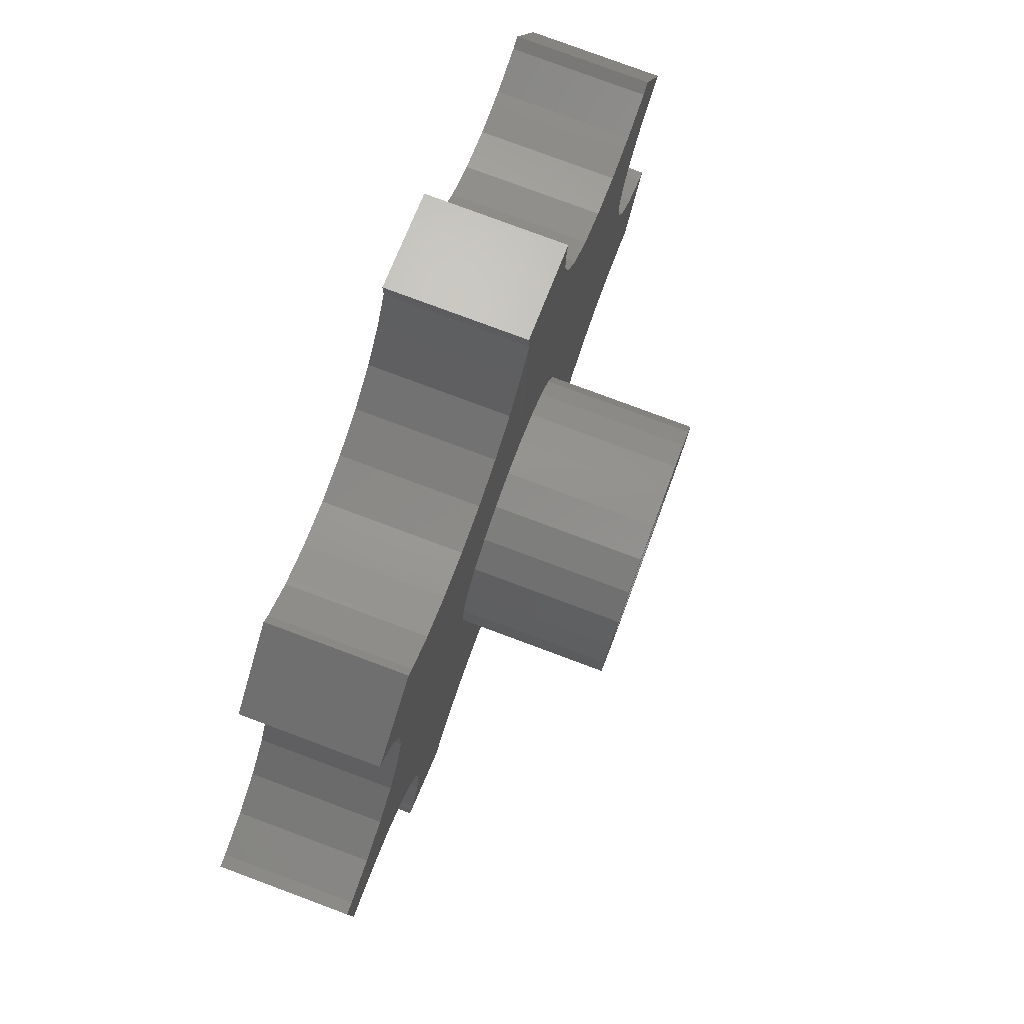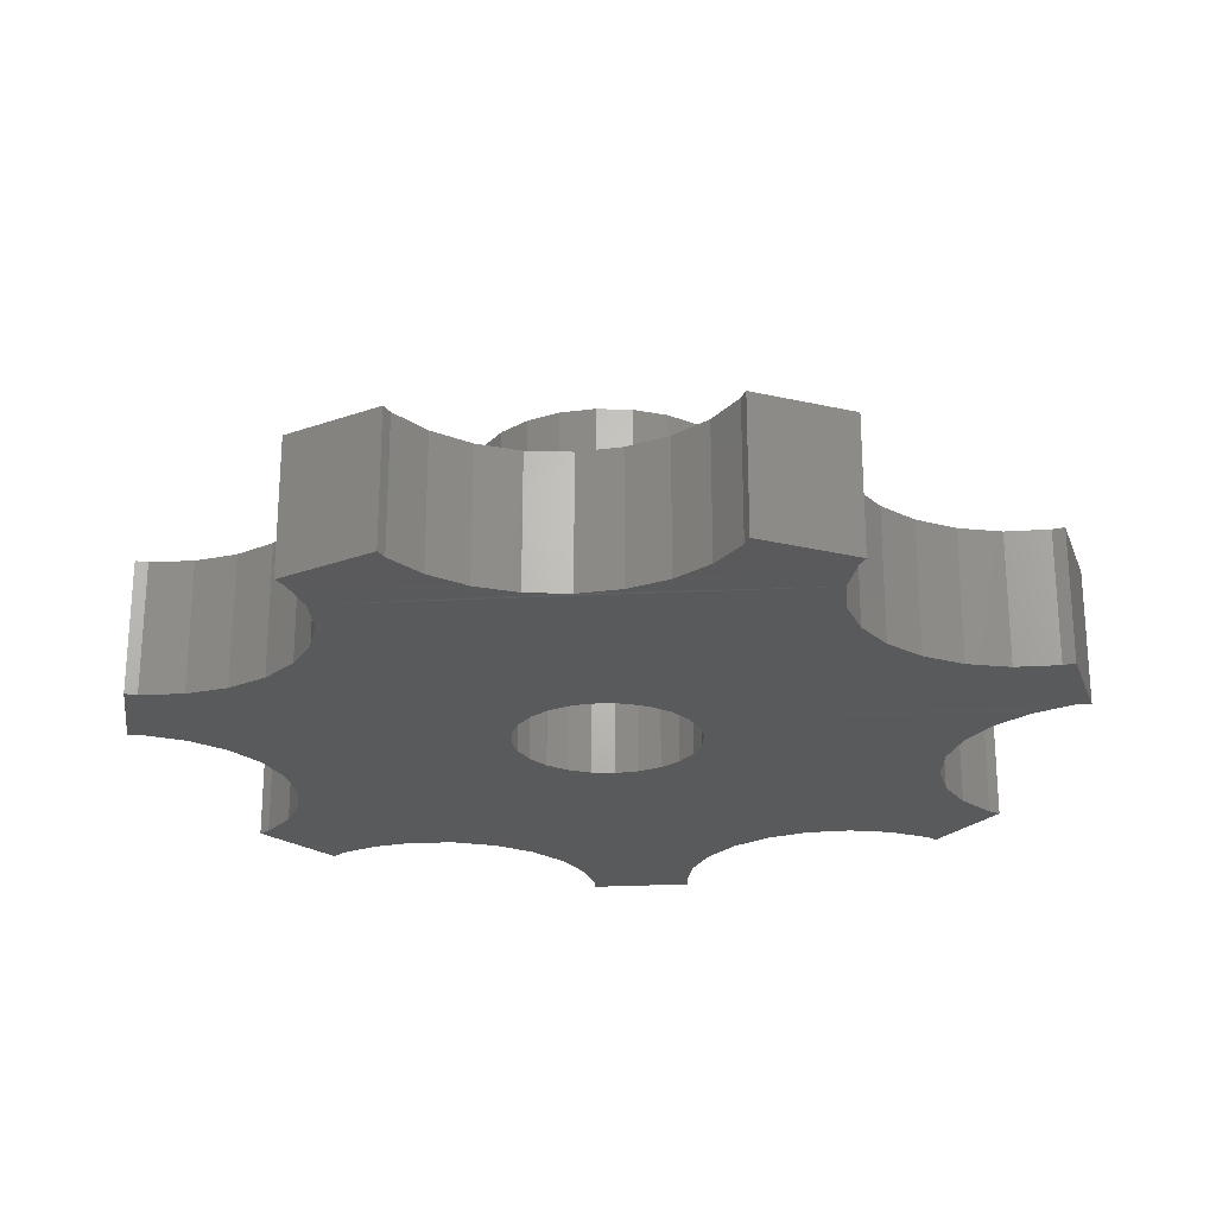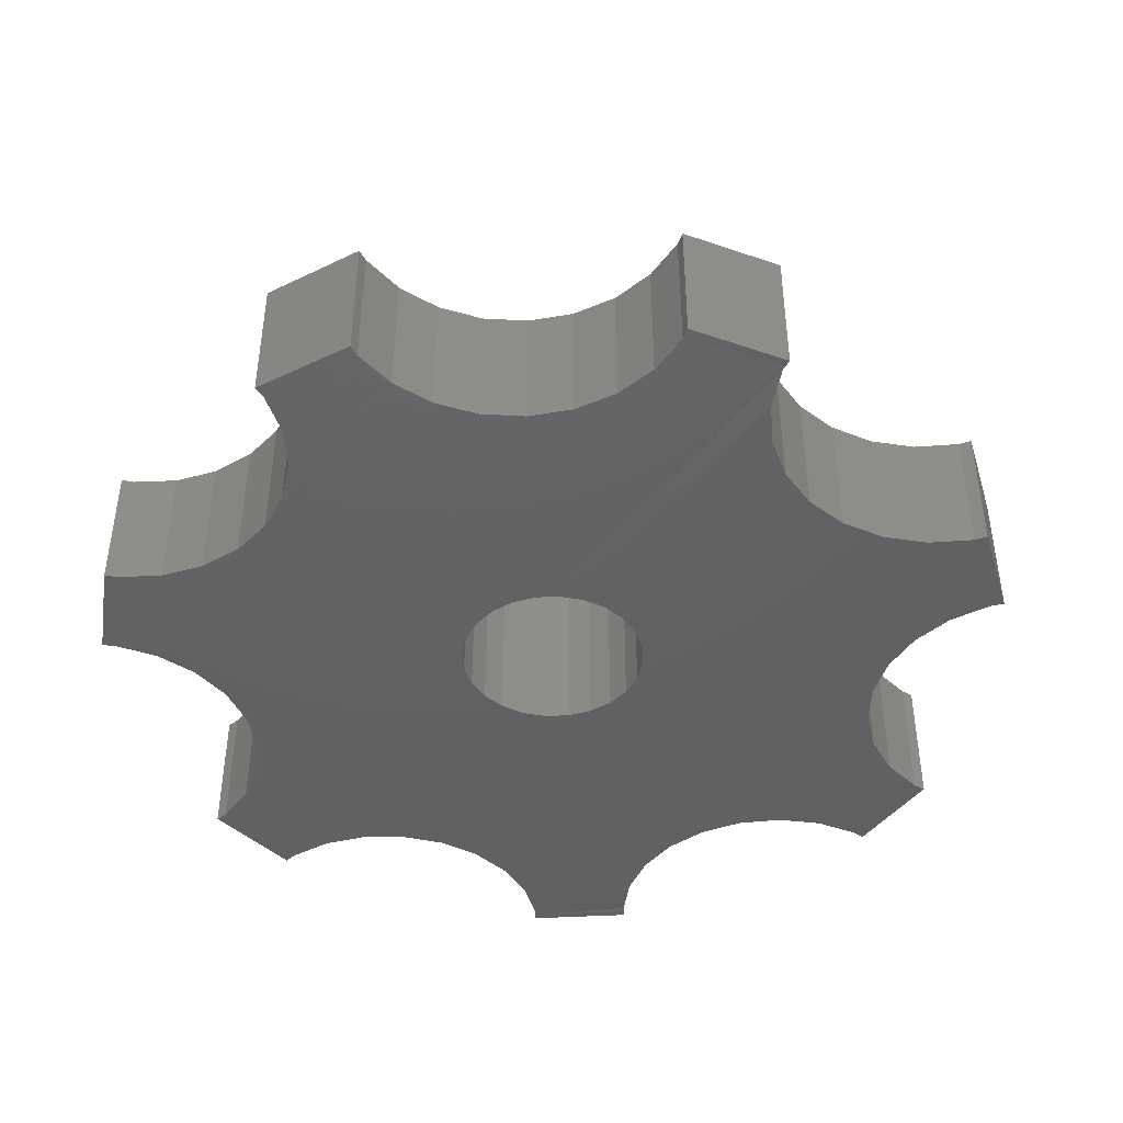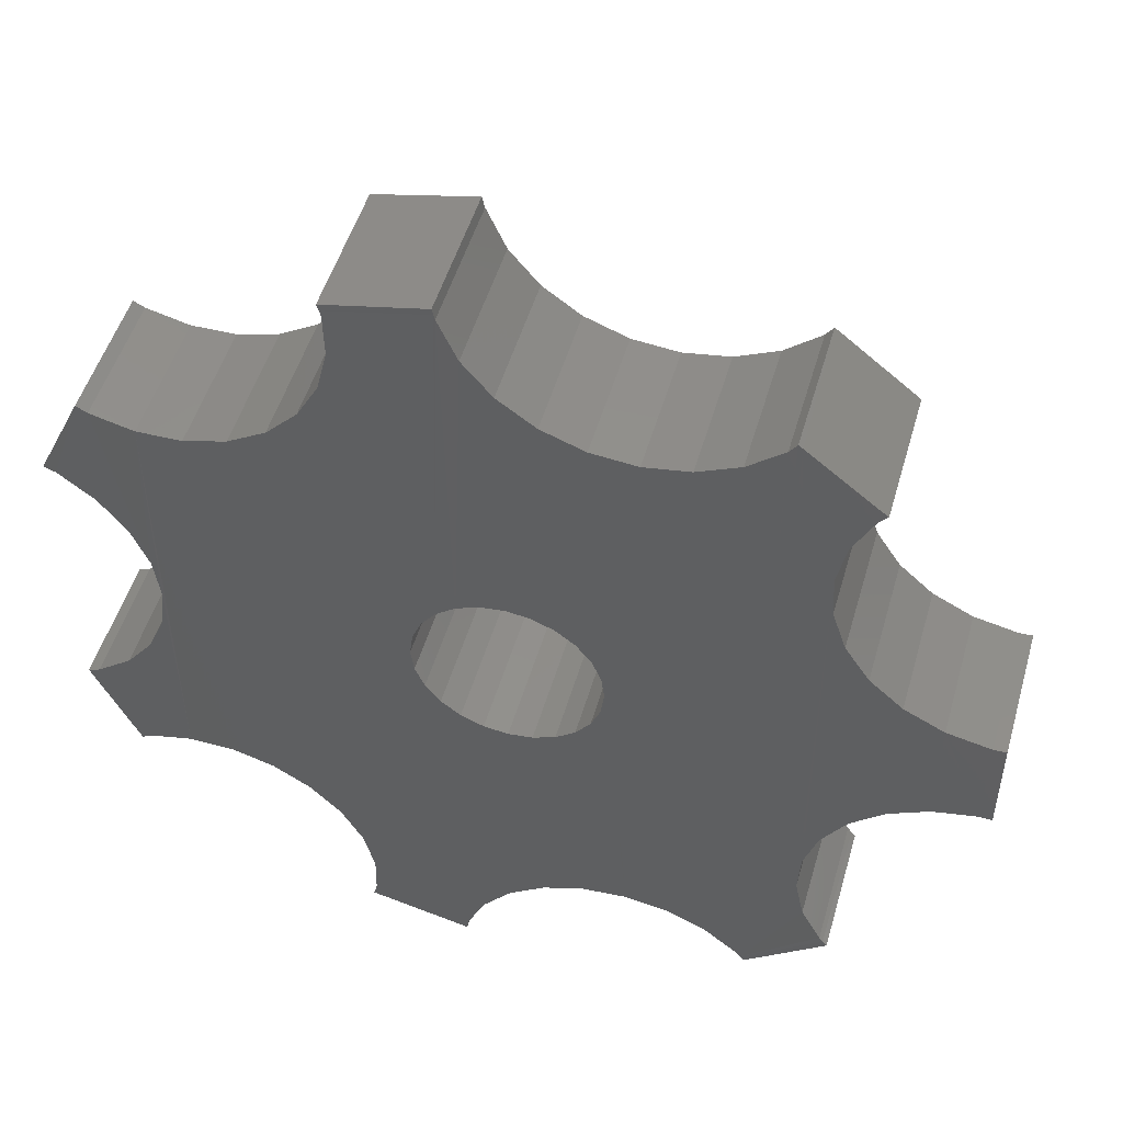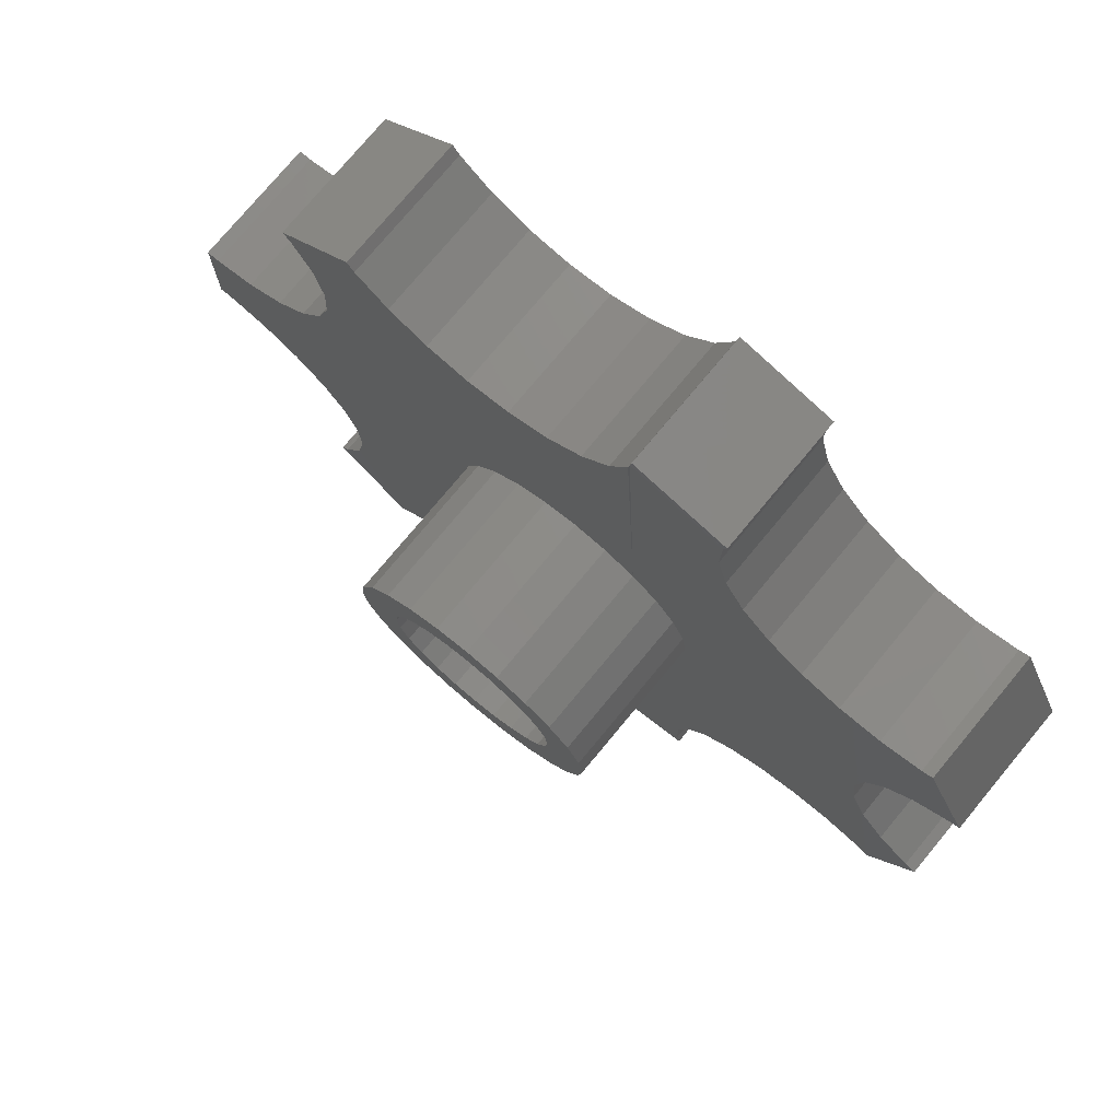
<metadata>
{"format":"stl","ext":"stl","renderer":"f3d","projection":"perspective","resolution":1024,"background":"white","views":[{"elev":79.3,"azim":-69.6,"up":"+Y"},{"elev":-24.1,"azim":94.8,"up":"+Z"},{"elev":-43.7,"azim":145.3,"up":"+Z"},{"elev":50.3,"azim":-164.0,"up":"+Y"},{"elev":76.1,"azim":39.7,"up":"+Y"}]}
</metadata>
<code>
# stl→obj: 261 verts, 522 faces
v 11.18 -7.071 4
v 9.912 -6.757 6.965e-05
v 11.18 -7.071 6.965e-05
v 9.912 -6.757 4
v -9.382 -9.326 4.018
v -9.497 -9.455 -0.00288
v -9.498 -9.456 3.997
v -9.381 -9.326 0.0182
v 4.382 11.17 0.001589
v 4.696 9.9 4
v 4.696 9.9 0.001589
v 4.382 11.17 4
v 6.234 -7.817 6.965e-05
v 5.328 -8.757 4
v 5.328 -8.757 6.965e-05
v 6.234 -7.817 4
v 4.696 -9.9 6.965e-05
v 4.382 -11.17 4
v 4.382 -11.17 6.965e-05
v 4.696 -9.9 4
v 8.607 -6.782 4
v 7.352 -7.143 6.965e-05
v 8.607 -6.782 6.965e-05
v 7.352 -7.143 4
v 11.46 3.537 0.02532
v 10.67 2.501 4
v 10.67 2.501 0.02532
v 11.46 3.537 4
v 4.406 12.47 0.001589
v 4.406 12.47 4
v 1.504 -13.52 4
v 1.442 -13.15 0.001141
v 1.505 -13.52 0.001141
v 1.442 -13.15 4
v 4.406 -12.47 6.965e-05
v 4.51 -12.83 4
v 4.51 -12.83 6.965e-05
v 4.406 -12.47 4
v 10.17 1.295 0.02532
v 9.998 1.946e-13 4
v 9.998 1.777e-13 0.02532
v 10.17 1.295 4
v 0.898 -11.96 0.001141
v 0.8973 -11.96 4
v 10.17 -1.295 0.02532
v 10.67 -2.501 4
v 10.67 -2.501 0.02532
v 10.17 -1.295 4
v 12.85 4.475 4
v 12.5 4.332 0.02532
v 12.85 4.475 0.02532
v 12.5 4.332 4
v -1.001 -10.2 4
v -2.224 -9.748 0.001141
v -0.9999 -10.2 0.001141
v -2.225 -9.748 4
v 11.18 7.071 0.001589
v 11.51 7.253 4
v 11.51 7.252 0.001589
v 11.18 7.071 4
v 5.328 8.757 4
v 5.328 8.757 0.001589
v 11.46 -3.537 4
v 12.5 -4.332 0.02532
v 11.46 -3.537 0.02532
v 12.5 -4.332 4
v -4.842 9.749 4
v -3.529 9.522 0.001174
v -4.842 9.745 0.001174
v -3.529 9.526 4
v 7.352 7.143 0.001589
v 8.607 6.782 4
v 8.607 6.781 0.001589
v 7.352 7.143 4
v 6.234 7.817 4
v 6.234 7.817 0.001589
v 4.455 12.64 0.001022
v 4.455 12.64 3.999
v -2.203 9.647 0.001174
v -0.9539 10.11 4
v -0.954 10.11 0.001174
v -2.203 9.65 4
v -7.299 11.46 0.001174
v -7.078 11.15 4
v -7.078 11.15 0.001174
v -7.299 11.47 4
v 9.912 6.757 0.001589
v 9.912 6.757 4
v 0.1322 10.88 0.001174
v 0.1322 10.88 4
v 1.568 13.3 3.996
v 1.601 13.49 -0.01827
v 1.568 13.3 -0.002605
v 1.601 13.5 3.981
v -8.6 5.578 4
v -9.008 4.338 0.01127
v -9.008 4.338 4
v -8.6 5.578 0.01127
v -6.052 10.3 0.001174
v -6.052 10.3 4
v 0.9819 11.91 4
v 1.537 13.12 0.02135
v 0.9819 11.91 0.001174
v 1.537 13.12 4.02
v 12.85 -4.475 4
v 12.85 -4.475 0.02532
v -9.723 3.246 0.01127
v -9.723 3.246 4
v 4.51 12.83 0.000368
v 4.51 12.83 3.999
v -7.104 -11.36 0.0006634
v -8.793 -8.16 0.0003191
v -8.526 -6.882 0.0003191
v -7.427 11.36 0.001434
v -7.004 -11.22 0.001141
v -5.998 -10.39 0.001141
v -4.811 -9.844 0.001141
v -3.524 -9.626 0.001141
v -2.75 -1.692e-13 -2.623e-14
v -2.656 0.7118 -3.188e-14
v -2.382 1.375 -3.191e-14
v -1.945 1.945 -2.632e-14
v -1.375 2.382 -2.638e-14
v -0.7118 2.656 -2.646e-14
v 2.256e-14 2.75 -2.089e-14
v 0.7118 2.656 -9.694e-15
v 1.375 2.382 -9.768e-15
v 1.945 1.945 -1.547e-14
v 2.382 1.375 -9.878e-15
v 2.656 0.7118 -9.908e-15
v 2.75 -4.23e-14 -9.919e-15
v -2.656 -0.7118 -2.06e-14
v -2.382 -1.375 -2.063e-14
v -1.945 -1.945 -2.068e-14
v -1.375 -2.382 -2.074e-14
v -0.7118 -2.656 -1.518e-14
v 0.06497 -10.96 0.001141
v 2.256e-13 -2.75 -3.974e-15
v 0.7118 -2.656 -9.694e-15
v 1.375 -2.382 -9.768e-15
v 1.945 -1.945 -9.831e-15
v 2.382 -1.375 1.402e-15
v 2.656 -0.7118 -9.908e-15
v -9.382 9.326 0.01127
v -9.631 9.605 0.01127
v -8.793 8.16 0.01127
v -8.527 6.882 0.01127
v -13.14 1.521 0.01127
v -13.51 -1.311 0.00114
v -13.51 1.542 0.01127
v -13.51 -1.541 0.0003191
v -13.14 -1.52 0.0003191
v -11.86 1.787 0.01127
v -11.86 -1.787 0.0003191
v -10.7 2.376 0.01127
v -10.7 -2.375 0.0003191
v -9.723 -3.245 0.0003191
v -9.007 -4.338 0.0003191
v -8.599 -5.578 0.0003191
v 11.51 -7.253 6.965e-05
v 11.56 -7.135 0.001141
v -10.7 2.376 4
v -11.86 1.787 4
v -13.14 1.521 4
v -9.631 9.605 4
v -9.382 9.326 4
v -2.828 -2.828 8.5
v -2.656 -0.7118 8.5
v -2.75 -1.495e-13 8.5
v -2 -3.464 8.5
v -2.382 -1.375 8.5
v -1.945 -1.945 8.5
v -1.035 -3.864 8.5
v -1.375 -2.382 8.5
v -0.7118 -2.656 8.5
v 2.087e-13 -4 8.5
v 2.594e-13 -2.75 8.5
v 1.035 -3.864 8.5
v 0.7118 -2.656 8.5
v 1.375 -2.382 8.5
v 2 -3.464 8.5
v 1.945 -1.945 8.5
v 2.382 -1.375 8.5
v 2.828 -2.828 8.5
v 2.656 -0.7118 8.5
v 2.75 8.46e-15 8.5
v 2.828 2.828 8.5
v 3.464 2 8.5
v 3.464 -2 8.5
v 3.864 1.035 8.5
v 3.864 -1.035 8.5
v 4 1.128e-14 8.5
v -3.864 -1.035 8.5
v -3.864 1.035 8.5
v -4 -1.184e-13 8.5
v -3.464 2 8.5
v -3.464 -2 8.5
v -2.828 2.828 8.5
v -2.656 0.7118 8.5
v -2 3.464 8.5
v -2.382 1.375 8.5
v -1.945 1.945 8.5
v -1.035 3.864 8.5
v -1.375 2.382 8.5
v -0.7118 2.656 8.5
v 8.178e-14 4 8.5
v 5.64e-14 2.75 8.5
v 0.7118 2.656 8.5
v 1.035 3.864 8.5
v 1.375 2.382 8.5
v 2 3.464 8.5
v 1.945 1.945 8.5
v 2.382 1.375 8.5
v 2.656 0.7118 8.5
v -8.793 8.16 4
v -8.527 6.882 4
v -7.22 -11.53 0.0004589
v -9.622 -9.612 -0.005184
v -2.828 2.828 4
v -3.464 2 4
v -2 3.464 4
v -1.035 3.864 4
v -13.51 1.542 4
v 2 3.464 4
v 1.035 3.864 4
v -2 -3.464 4
v -2.828 -2.828 4
v 6.204e-14 4 4
v -1.035 -3.864 4
v 2.828 2.828 4
v 3.464 2 4
v -3.864 -1.035 4
v -3.464 -2 4
v 1.035 -3.864 4
v 1.918e-13 -4 4
v 2.828 -2.828 4
v 2 -3.464 4
v 3.864 -1.035 4
v 3.464 -2 4
v 3.864 1.035 4
v 4 5.64e-15 4
v -3.864 1.035 4
v -4 -1.213e-13 4
v 11.51 -7.253 4
v -8.6 -5.578 4
v -8.527 -6.882 4
v -9.623 -9.612 3.994
v -7.221 -11.53 3.999
v -7.105 -11.36 4
v -13.51 -1.542 4
v 0.06422 -10.96 4
v -7.004 -11.22 4
v -13.14 -1.521 4
v -11.86 -1.787 4
v -10.7 -2.376 4
v -9.723 -3.246 4
v -9.008 -4.338 4
v -8.793 -8.16 4
v -5.999 -10.39 4
v -4.812 -9.844 4
v -3.525 -9.626 4
f 1 2 3
f 2 1 4
f 5 6 7
f 6 5 8
f 9 10 11
f 10 9 12
f 13 14 15
f 14 13 16
f 17 18 19
f 18 17 20
f 21 22 23
f 22 21 24
f 25 26 27
f 26 25 28
f 29 12 9
f 12 29 30
f 4 23 2
f 23 4 21
f 31 32 33
f 32 31 34
f 35 36 37
f 36 35 38
f 39 40 41
f 40 39 42
f 22 16 13
f 16 22 24
f 34 43 32
f 43 34 44
f 45 46 47
f 46 45 48
f 27 42 39
f 42 27 26
f 49 50 51
f 50 49 52
f 53 54 55
f 54 53 56
f 57 58 59
f 58 57 60
f 50 28 25
f 28 50 52
f 15 20 17
f 20 15 14
f 11 61 62
f 61 11 10
f 63 64 65
f 64 63 66
f 19 38 35
f 38 19 18
f 67 68 69
f 68 67 70
f 71 72 73
f 72 71 74
f 75 71 76
f 71 75 74
f 77 30 29
f 30 77 78
f 79 80 81
f 80 79 82
f 83 84 85
f 84 83 86
f 72 87 73
f 87 72 88
f 80 89 81
f 89 80 90
f 91 92 93
f 92 91 94
f 95 96 97
f 96 95 98
f 62 75 76
f 75 62 61
f 84 99 85
f 99 84 100
f 101 102 103
f 102 101 104
f 64 105 106
f 105 64 66
f 41 48 45
f 48 41 40
f 97 107 108
f 107 97 96
f 109 78 77
f 78 109 110
f 104 93 102
f 93 104 91
f 47 63 65
f 63 47 46
f 8 111 6
f 111 8 112
f 111 112 113
f 111 113 114
f 111 114 83
f 111 83 85
f 111 85 115
f 115 85 99
f 115 99 116
f 116 99 69
f 116 69 117
f 117 69 68
f 117 68 118
f 118 68 79
f 118 79 119
f 119 79 120
f 120 79 121
f 121 79 122
f 122 79 81
f 122 81 123
f 123 81 124
f 124 81 89
f 124 89 125
f 125 89 126
f 126 89 103
f 126 103 127
f 127 103 102
f 127 102 128
f 128 102 93
f 128 93 29
f 29 93 77
f 128 29 129
f 129 29 130
f 130 29 131
f 131 29 9
f 119 54 118
f 54 119 132
f 54 132 133
f 54 133 134
f 54 134 55
f 55 134 135
f 55 135 136
f 55 136 137
f 137 136 138
f 137 138 139
f 137 139 43
f 43 139 140
f 43 140 32
f 32 140 141
f 32 141 33
f 33 141 35
f 33 35 37
f 35 141 142
f 35 142 143
f 35 143 131
f 35 131 19
f 19 131 9
f 114 144 145
f 144 114 146
f 146 114 147
f 147 114 113
f 148 149 150
f 149 148 151
f 151 148 152
f 152 148 153
f 152 153 154
f 154 153 155
f 154 155 156
f 156 155 107
f 156 107 157
f 157 107 96
f 157 96 158
f 158 96 98
f 158 98 159
f 159 98 147
f 159 147 113
f 11 19 9
f 19 11 17
f 17 11 62
f 17 62 15
f 15 62 76
f 15 76 13
f 13 76 71
f 13 71 22
f 22 71 73
f 22 73 23
f 23 73 87
f 23 87 2
f 2 87 41
f 41 87 39
f 39 87 57
f 39 57 27
f 27 57 25
f 25 57 59
f 25 59 50
f 50 59 51
f 2 45 3
f 45 2 41
f 3 45 47
f 3 47 65
f 3 65 160
f 160 65 64
f 160 64 161
f 161 64 106
f 153 162 155
f 162 153 163
f 164 153 148
f 153 164 163
f 162 107 155
f 107 162 108
f 165 144 166
f 144 165 145
f 99 67 69
f 67 99 100
f 167 168 169
f 168 167 170
f 168 170 171
f 171 170 172
f 172 170 173
f 172 173 174
f 174 173 175
f 175 173 176
f 175 176 177
f 177 176 178
f 177 178 179
f 179 178 180
f 180 178 181
f 180 181 182
f 182 181 183
f 183 181 184
f 183 184 185
f 185 184 186
f 186 184 187
f 187 184 188
f 188 184 189
f 188 189 190
f 190 189 191
f 190 191 192
f 193 194 195
f 194 193 196
f 196 193 197
f 196 197 198
f 198 197 167
f 198 167 169
f 198 169 199
f 198 199 200
f 200 199 201
f 200 201 202
f 200 202 203
f 203 202 204
f 203 204 205
f 203 205 206
f 206 205 207
f 206 207 208
f 206 208 209
f 209 208 210
f 209 210 211
f 211 210 212
f 211 212 213
f 211 213 187
f 187 213 214
f 187 214 186
f 215 147 216
f 147 215 146
f 87 60 57
f 60 87 88
f 6 217 218
f 217 6 111
f 166 146 215
f 146 166 144
f 196 219 220
f 219 196 198
f 198 221 219
f 221 198 200
f 200 222 221
f 222 200 203
f 150 164 148
f 164 150 223
f 216 98 95
f 98 216 147
f 92 77 93
f 77 92 109
f 70 79 68
f 79 70 82
f 209 224 225
f 224 209 211
f 226 167 227
f 167 226 170
f 206 225 228
f 225 206 209
f 229 170 226
f 170 229 173
f 230 188 231
f 188 230 187
f 197 232 233
f 232 197 193
f 234 176 235
f 176 234 178
f 236 181 237
f 181 236 184
f 211 230 224
f 230 211 187
f 167 233 227
f 233 167 197
f 238 189 239
f 189 238 191
f 240 192 241
f 192 240 190
f 241 191 238
f 191 241 192
f 239 184 236
f 184 239 189
f 237 178 234
f 178 237 181
f 195 242 243
f 242 195 194
f 194 220 242
f 220 194 196
f 203 228 222
f 228 203 206
f 235 173 229
f 173 235 176
f 231 190 240
f 190 231 188
f 193 243 232
f 243 193 195
f 133 172 134
f 172 133 171
f 213 128 129
f 128 213 212
f 122 201 121
f 201 122 202
f 214 129 130
f 129 214 213
f 212 127 128
f 127 212 210
f 120 169 119
f 169 120 199
f 139 180 140
f 180 139 179
f 134 174 135
f 174 134 172
f 205 123 124
f 123 205 204
f 175 138 136
f 138 175 177
f 119 168 132
f 168 119 169
f 182 142 141
f 142 182 183
f 132 171 133
f 171 132 168
f 121 199 120
f 199 121 201
f 161 244 160
f 244 161 105
f 105 161 106
f 114 86 83
f 86 114 145
f 86 145 165
f 140 182 141
f 182 140 180
f 245 113 246
f 113 245 159
f 174 136 135
f 136 174 175
f 204 122 123
f 122 204 202
f 210 126 127
f 126 210 208
f 183 143 142
f 143 183 185
f 125 205 124
f 205 125 207
f 185 131 143
f 131 185 186
f 126 207 125
f 207 126 208
f 186 130 131
f 130 186 214
f 59 49 51
f 49 59 58
f 138 179 139
f 179 138 177
f 94 109 92
f 109 94 110
f 217 247 218
f 247 217 248
f 111 248 217
f 248 111 249
f 248 7 247
f 7 248 249
f 223 151 250
f 151 223 149
f 149 223 150
f 36 33 37
f 33 36 31
f 78 94 91
f 94 78 110
f 44 137 43
f 137 44 251
f 115 249 111
f 249 115 252
f 244 3 160
f 3 244 1
f 250 164 223
f 164 250 253
f 164 253 163
f 163 253 254
f 163 254 162
f 162 254 255
f 162 255 108
f 108 255 256
f 108 256 97
f 97 256 257
f 97 257 95
f 95 257 245
f 95 245 216
f 216 245 246
f 249 5 7
f 5 249 258
f 258 249 246
f 246 249 86
f 86 249 84
f 84 249 252
f 84 252 100
f 100 252 259
f 100 259 67
f 67 259 260
f 67 260 70
f 70 260 243
f 70 243 242
f 70 242 220
f 70 220 82
f 82 220 219
f 82 219 221
f 82 221 80
f 80 221 222
f 80 222 228
f 80 228 90
f 90 228 225
f 90 225 101
f 101 225 104
f 104 225 224
f 104 224 91
f 91 224 30
f 91 30 78
f 30 224 230
f 30 230 231
f 30 231 240
f 30 240 241
f 30 241 12
f 166 86 165
f 86 166 215
f 86 215 216
f 86 216 246
f 261 243 260
f 243 261 232
f 232 261 233
f 233 261 56
f 233 56 227
f 227 56 226
f 226 56 53
f 226 53 229
f 229 53 235
f 235 53 251
f 235 251 234
f 234 251 44
f 234 44 34
f 234 34 237
f 237 34 31
f 237 31 38
f 38 31 36
f 237 38 236
f 236 38 239
f 239 38 238
f 238 38 241
f 241 38 18
f 241 18 12
f 4 48 40
f 48 4 1
f 48 1 46
f 46 1 63
f 63 1 244
f 63 244 66
f 66 244 105
f 18 10 12
f 10 18 20
f 10 20 61
f 61 20 14
f 61 14 75
f 75 14 16
f 75 16 74
f 74 16 24
f 74 24 72
f 72 24 21
f 72 21 88
f 88 21 4
f 88 4 40
f 88 40 42
f 88 42 60
f 60 42 26
f 60 26 28
f 60 28 58
f 58 28 52
f 58 52 49
f 90 103 89
f 103 90 101
f 154 253 152
f 253 154 254
f 137 53 55
f 53 137 251
f 258 8 5
f 8 258 112
f 256 158 257
f 158 256 157
f 255 154 156
f 154 255 254
f 257 159 245
f 159 257 158
f 157 255 156
f 255 157 256
f 246 112 258
f 112 246 113
f 259 115 116
f 115 259 252
f 253 151 152
f 151 253 250
f 7 218 247
f 218 7 6
f 118 260 117
f 260 118 261
f 117 259 116
f 259 117 260
f 54 261 118
f 261 54 56

</code>
